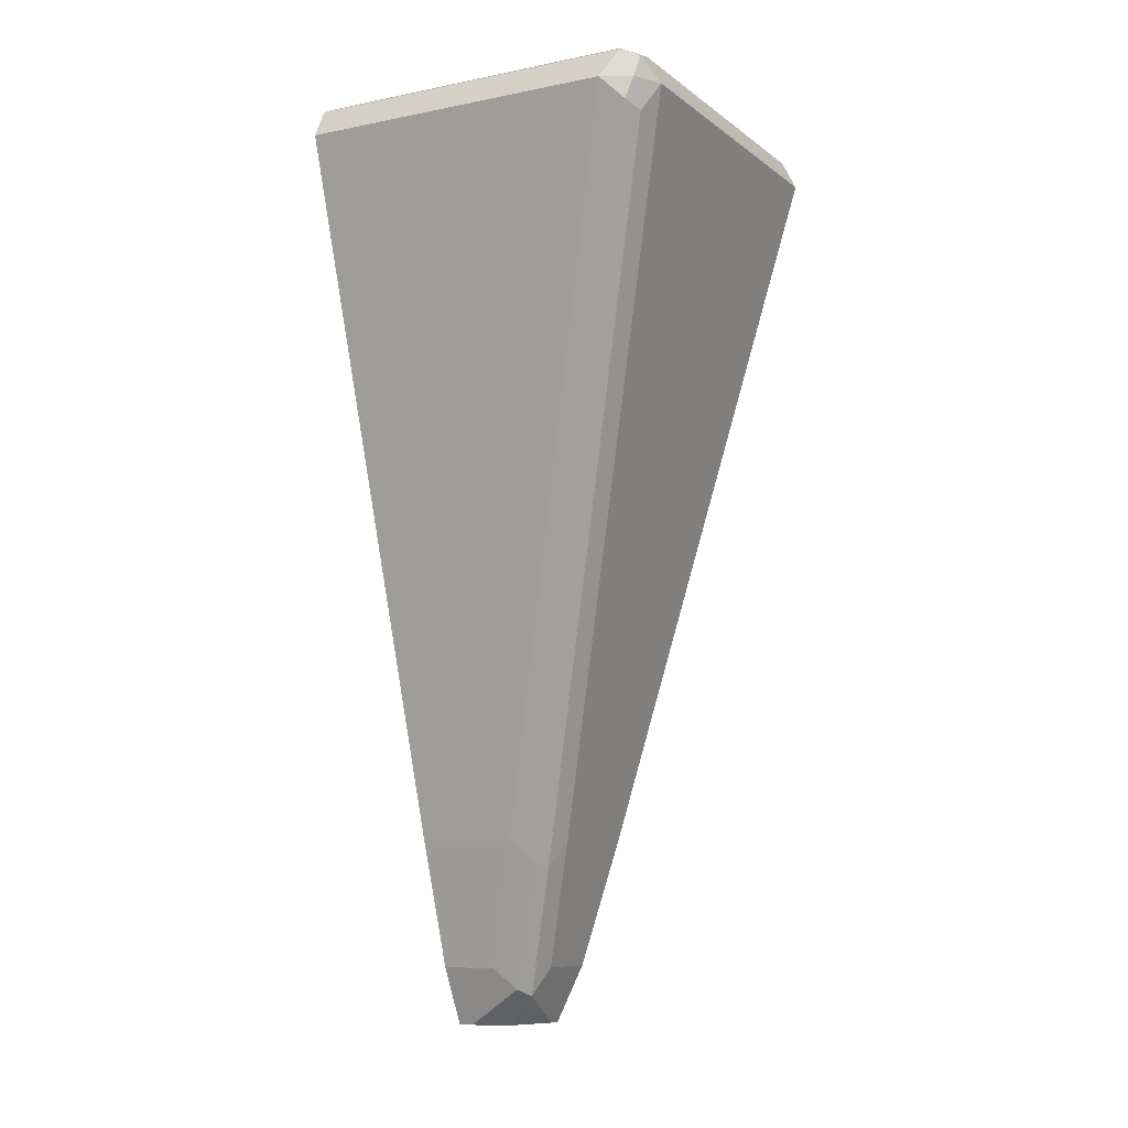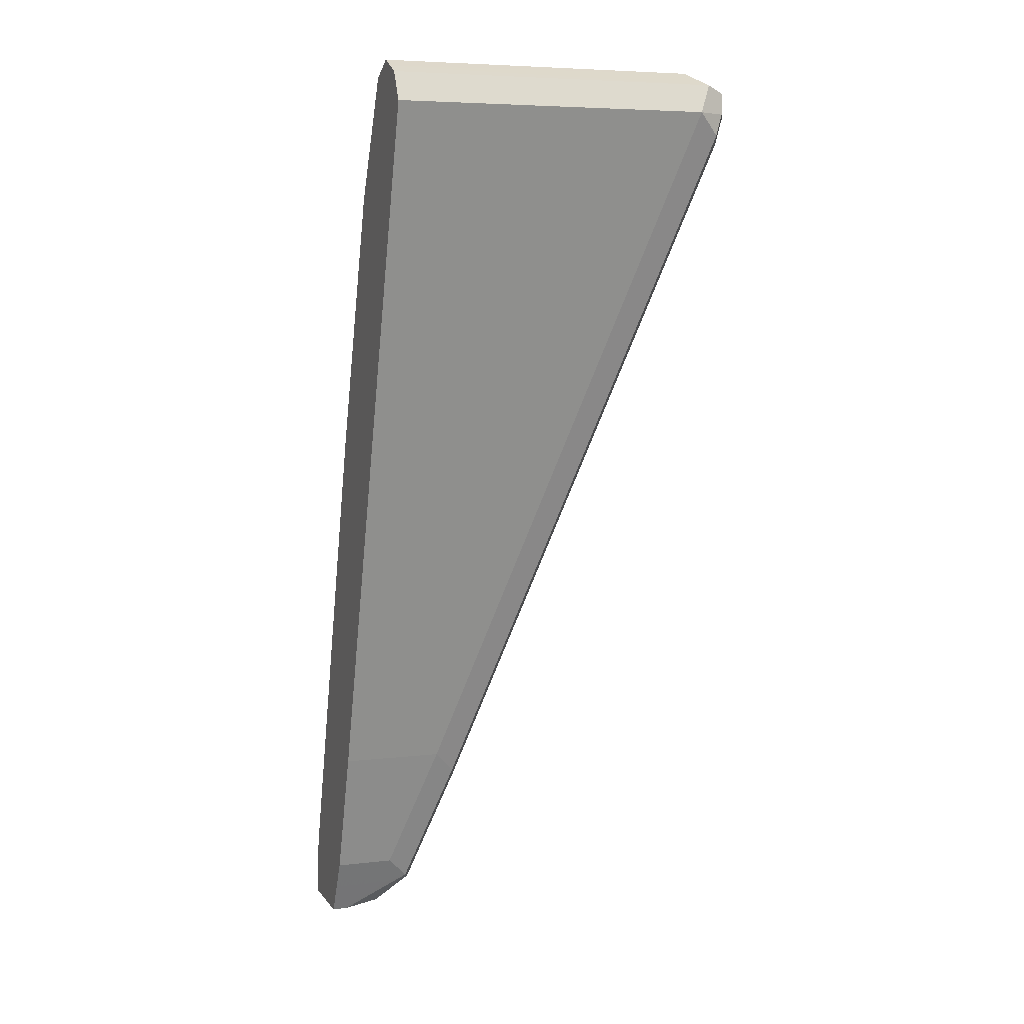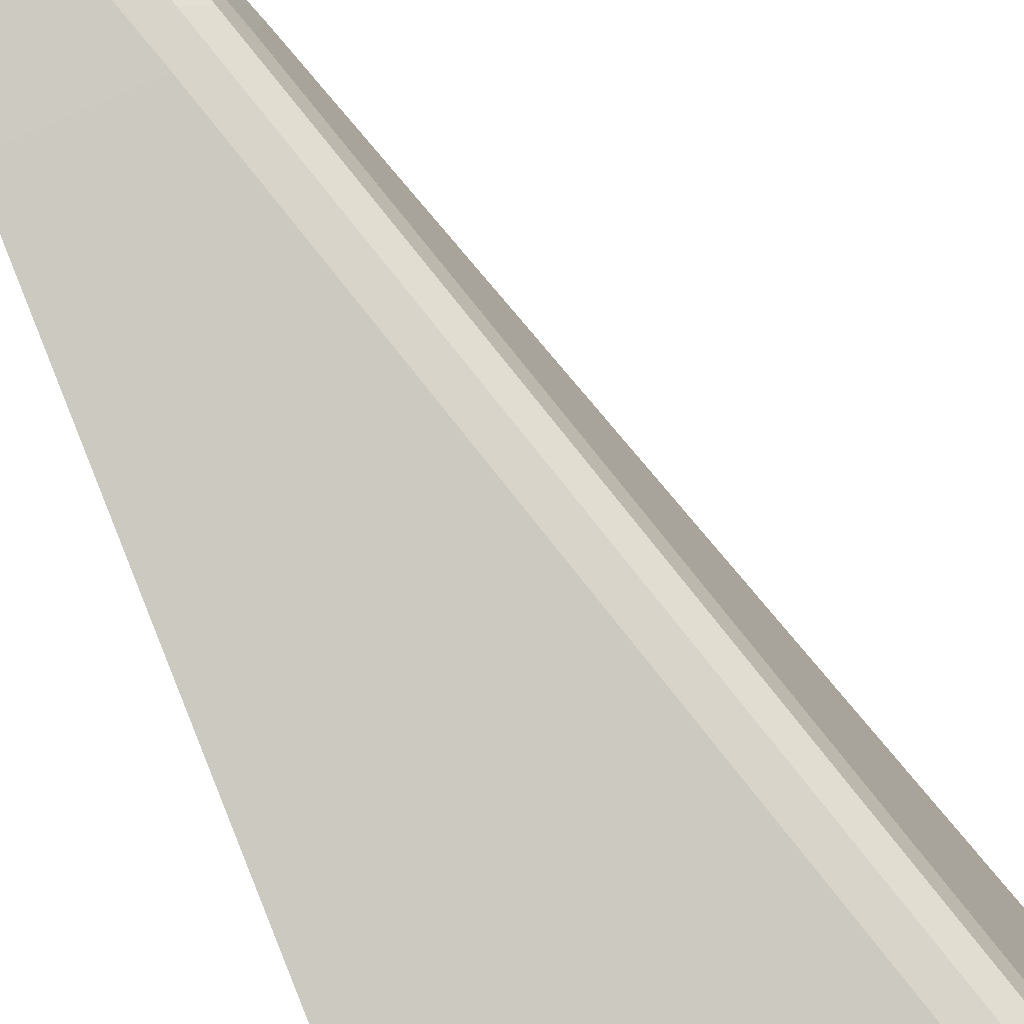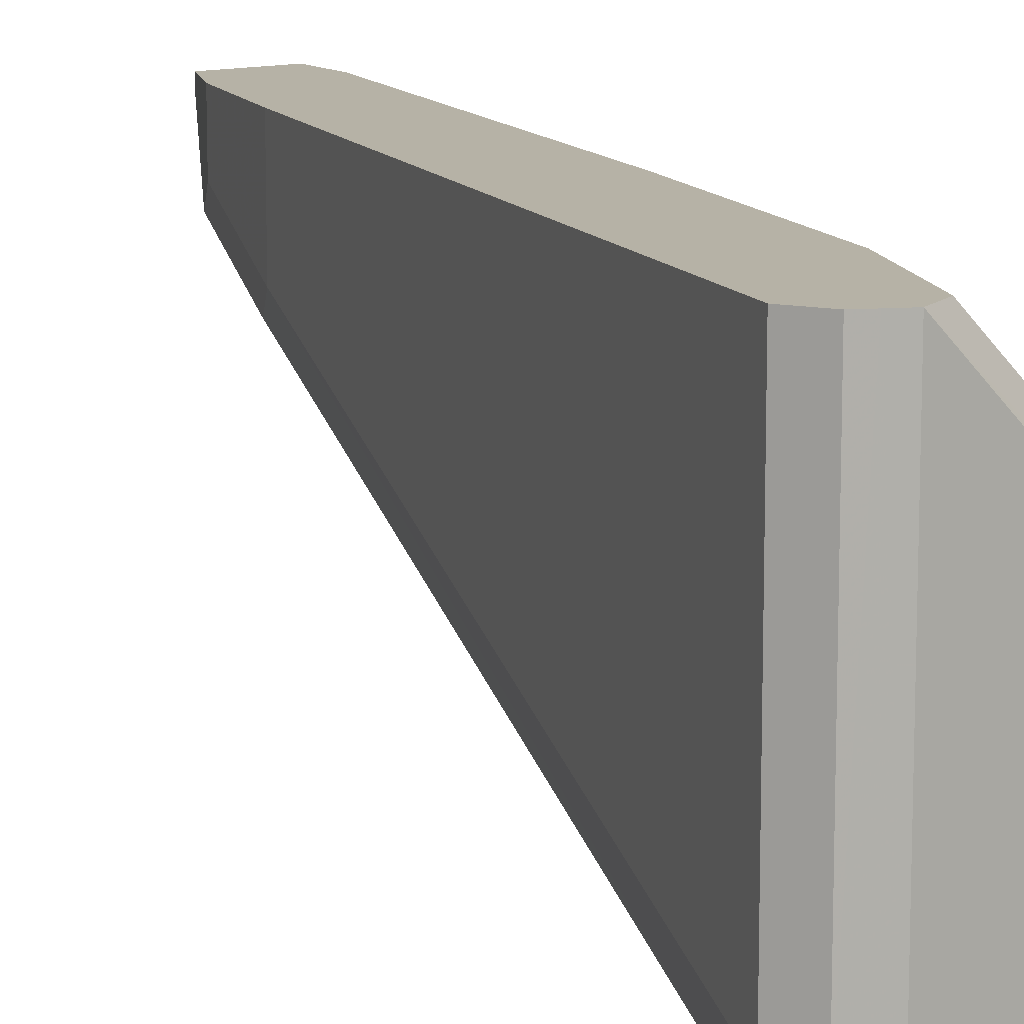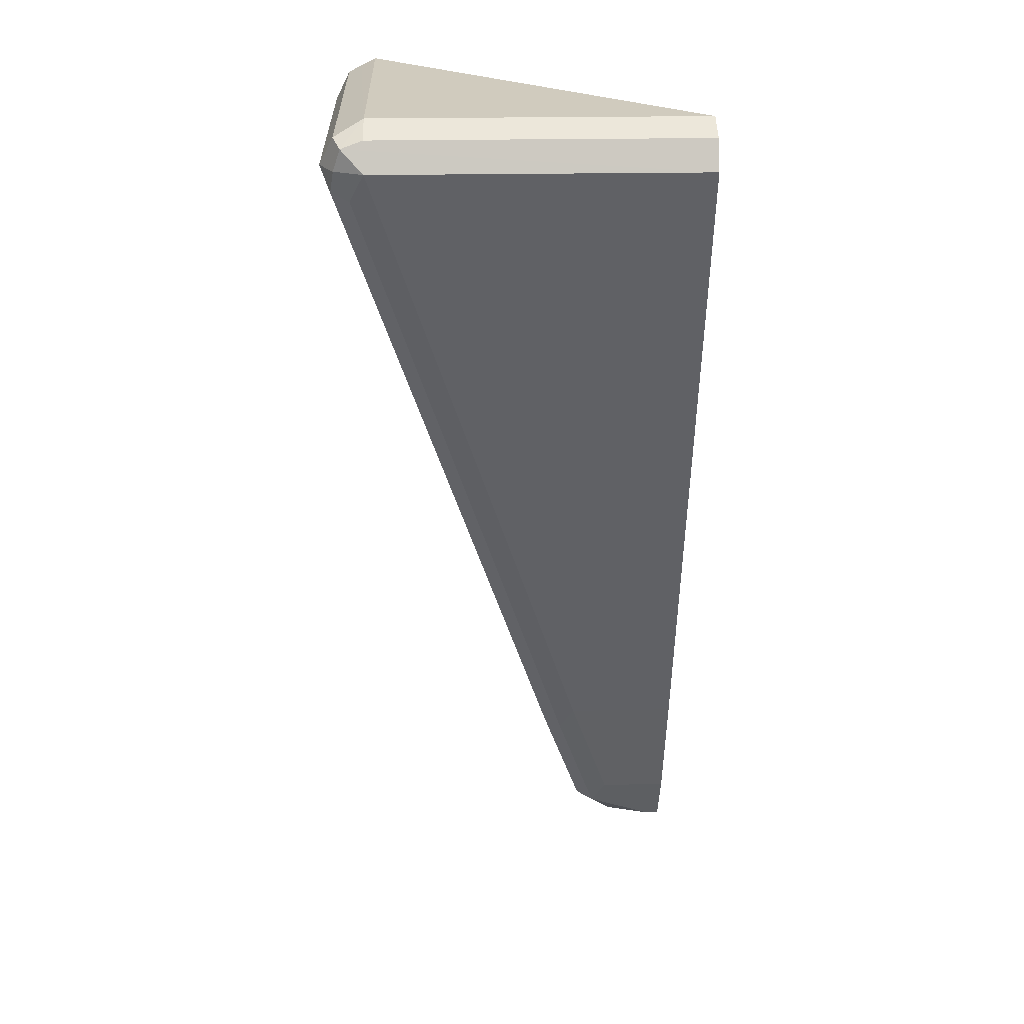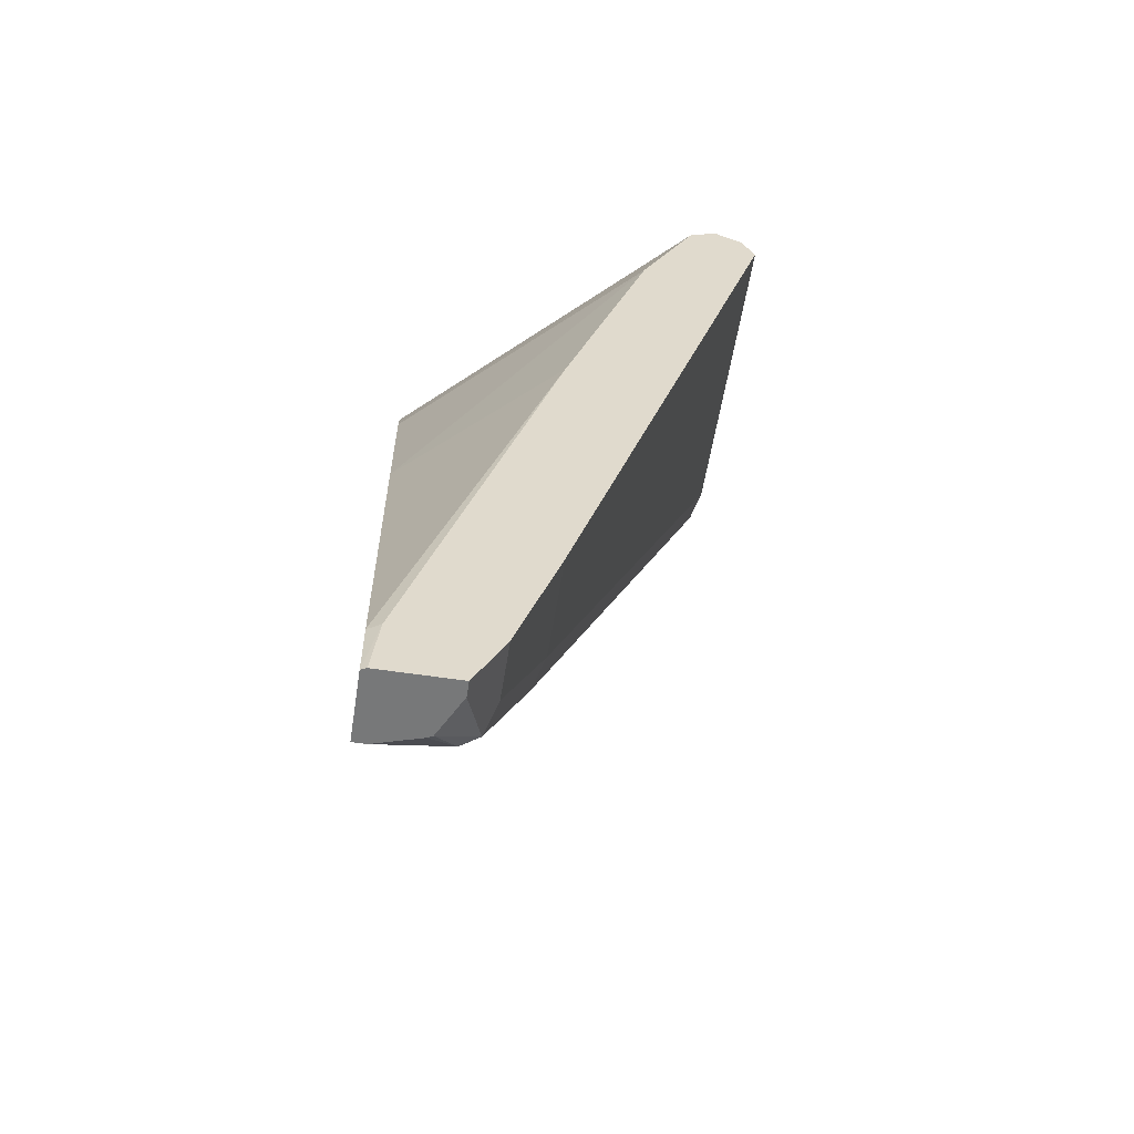
<metadata>
{"format":"obj","ext":"obj","renderer":"f3d","projection":"perspective","resolution":1024,"background":"white","views":[{"elev":-8.8,"azim":118.5,"up":"+Y"},{"elev":6.0,"azim":70.5,"up":"+Y"},{"elev":-79.8,"azim":23.0,"up":"+Z"},{"elev":12.2,"azim":143.4,"up":"+Z"},{"elev":23.6,"azim":178.1,"up":"+Y"},{"elev":-57.3,"azim":-9.0,"up":"+Y"}]}
</metadata>
<code>
v 0.3477 0.3822 -0.3775
v 0.3525 0.3822 -0.3775
v 0.3477 0.3822 -0.3527
v 0.3477 0.3917 -0.3822
v 0.3683 0.3822 -0.3727
v 0.3779 0.3935 -0.3831
v 0.349 0.3822 -0.352
v 0.3522 0.4038 -0.3517
v 0.3477 0.4038 -0.3542
v 0.3477 0.4038 -0.3883
v 0.3728 0.4038 -0.3883
v 0.3702 0.3822 -0.3718
v 0.3844 0.3961 -0.3805
v 0.3935 0.4401 -0.3986
v 0.3497 0.3822 -0.3517
v 0.4038 0.5746 -0.3517
v 0.3477 0.5746 -0.4038
v 0.3477 0.4504 -0.4038
v 0.3883 0.4504 -0.4038
v 0.3775 0.3822 -0.3572
v 0.3883 0.4038 -0.3727
v 0.3831 0.3935 -0.3727
v 0.3779 0.3831 -0.3572
v 0.3999 0.4427 -0.396
v 0.4038 0.4504 -0.3883
v 0.4659 0.6989 -0.4815
v 0.4711 0.6885 -0.4763
v 0.4776 0.6911 -0.4737
v 0.3775 0.3822 -0.3517
v 0.4193 0.6212 -0.3517
v 0.4349 0.6678 -0.3517
v 0.3477 0.6678 -0.4349
v 0.3477 0.6989 -0.4815
v 0.3883 0.4038 -0.3517
v 0.3849 0.3971 -0.3517
v 0.3831 0.3935 -0.3517
v 0.3779 0.3831 -0.3517
v 0.4038 0.4504 -0.3517
v 0.4814 0.6989 -0.4659
v 0.4737 0.7067 -0.4776
v 0.4763 0.6989 -0.4763
v 0.4452 0.6885 -0.3517
v 0.4522 0.7026 -0.3517
v 0.4556 0.7092 -0.3517
v 0.3477 0.6885 -0.4452
v 0.3477 0.7029 -0.4794
v 0.4814 0.6989 -0.3517
v 0.4763 0.7092 -0.4711
v 0.3477 0.7092 -0.4763
v 0.4659 0.7092 -0.4763
v 0.4659 0.7144 -0.4659
v 0.4592 0.7111 -0.3517
v 0.3477 0.7092 -0.4556
v 0.3477 0.7049 -0.4534
v 0.4763 0.7092 -0.3517
v 0.4714 0.7117 -0.3517
v 0.3477 0.7112 -0.4723
v 0.3477 0.7144 -0.4659
v 0.4659 0.7144 -0.3517
v 0.3477 0.7114 -0.4599
f 21 35 22
f 21 25 38
f 21 38 34
f 22 35 36
f 22 36 37
f 24 28 25
f 25 28 39
f 25 39 47
f 25 47 38
f 21 34 35
f 26 33 40
f 22 37 23
f 20 37 29
f 14 27 28
f 18 26 19
f 18 33 26
f 17 31 32
f 17 30 31
f 16 30 17
f 14 28 24
f 14 26 27
f 14 19 26
f 13 25 21
f 13 24 25
f 13 14 24
f 26 40 41
f 20 23 37
f 26 41 28
f 44 54 45
f 28 41 39
f 13 23 20
f 58 60 59
f 53 59 60
f 52 59 53
f 51 59 56
f 51 58 59
f 51 57 58
f 50 57 51
f 49 57 50
f 48 56 55
f 48 51 56
f 44 53 54
f 26 28 27
f 44 52 53
f 40 50 51
f 40 49 50
f 40 46 49
f 39 55 47
f 39 48 55
f 39 40 48
f 39 41 40
f 33 46 40
f 32 44 45
f 32 43 44
f 32 42 43
f 31 42 32
f 40 51 48
f 13 22 23
f 9 16 17
f 12 13 20
f 3 7 8
f 2 6 5
f 2 4 6
f 1 4 2
f 1 10 4
f 1 18 10
f 1 33 18
f 1 46 33
f 1 57 49
f 1 58 57
f 1 60 58
f 1 53 60
f 1 54 53
f 1 45 54
f 1 32 45
f 1 17 32
f 1 9 17
f 1 3 9
f 1 7 3
f 1 15 7
f 1 29 15
f 1 20 29
f 1 12 20
f 1 5 12
f 1 2 5
f 3 8 9
f 4 10 11
f 1 49 46
f 5 6 12
f 10 19 11
f 10 18 19
f 4 11 6
f 8 16 9
f 8 30 16
f 8 31 30
f 8 42 31
f 8 43 42
f 8 44 43
f 8 52 44
f 8 59 52
f 8 56 59
f 8 55 56
f 13 21 22
f 8 38 47
f 8 47 55
f 6 13 12
f 6 19 14
f 6 14 13
f 7 15 8
f 8 15 29
f 6 11 19
f 8 37 36
f 8 36 35
f 8 35 34
f 8 34 38
f 8 29 37

</code>
